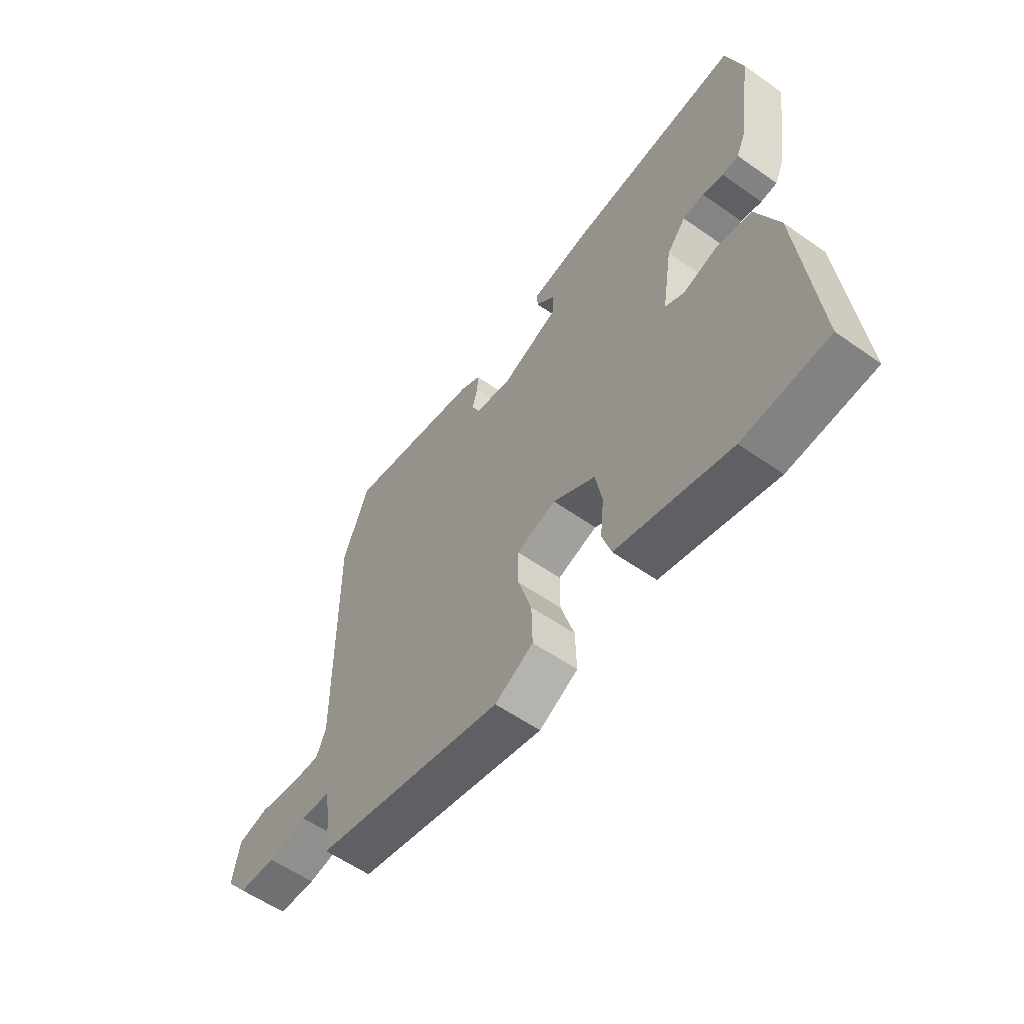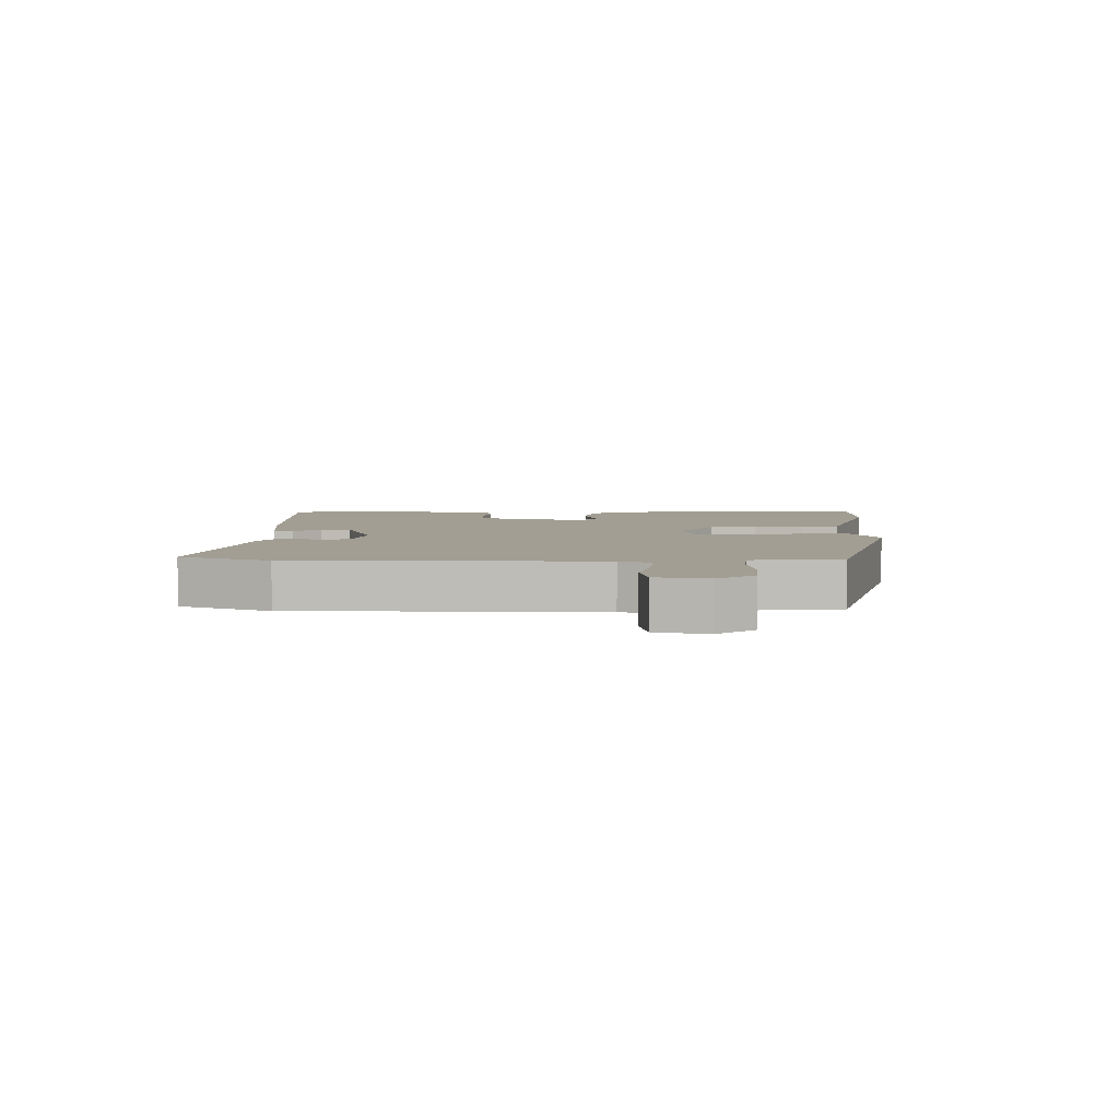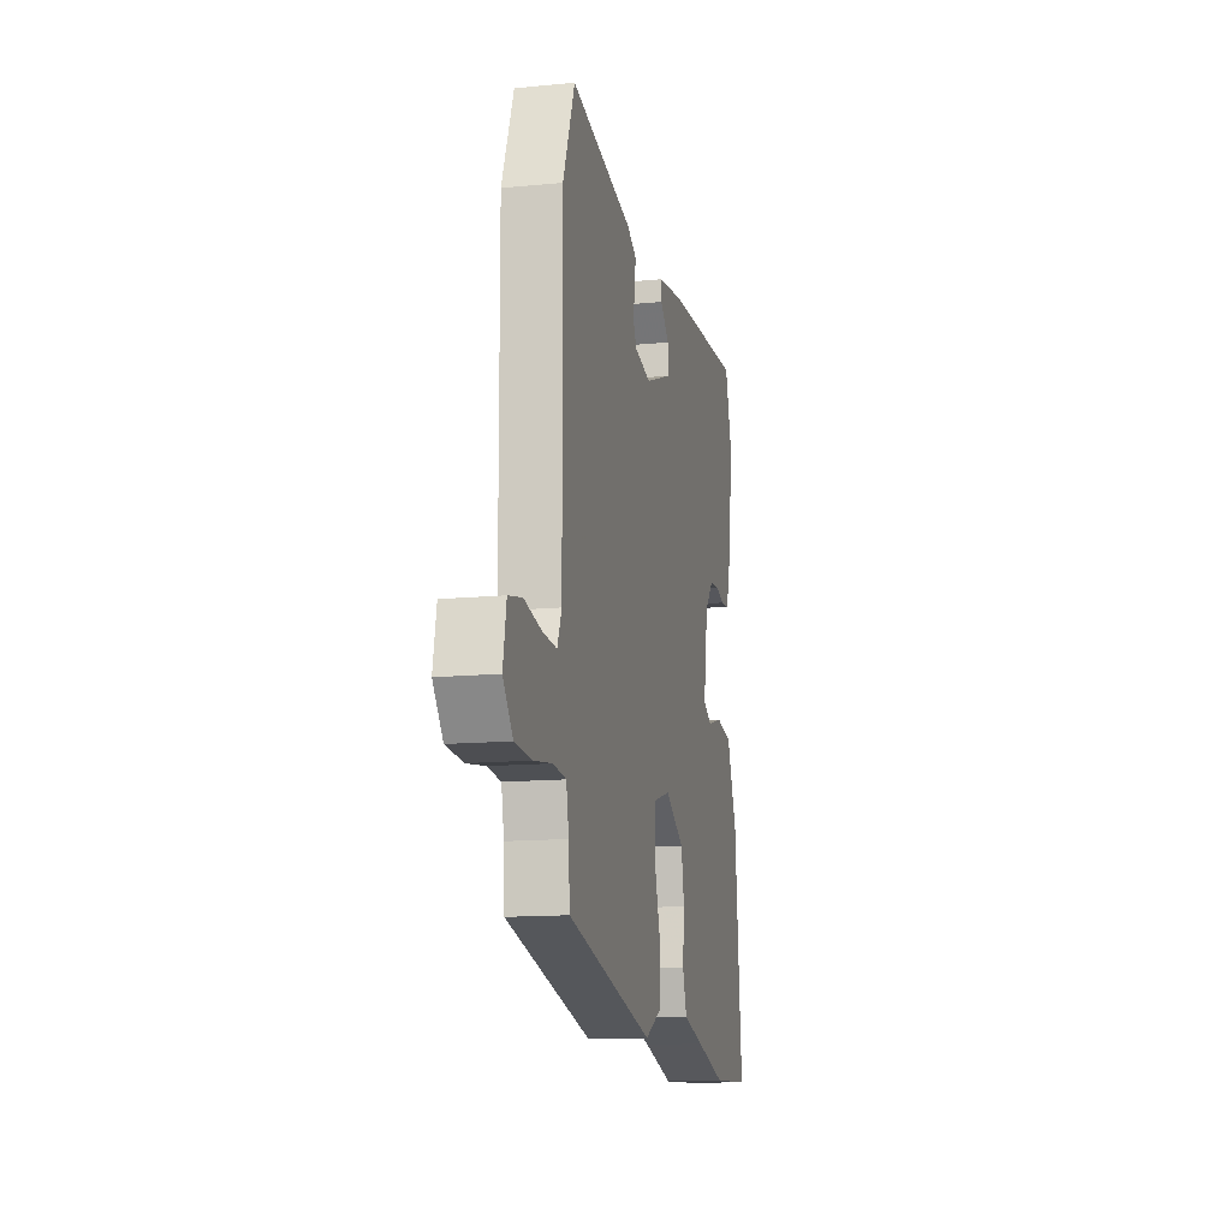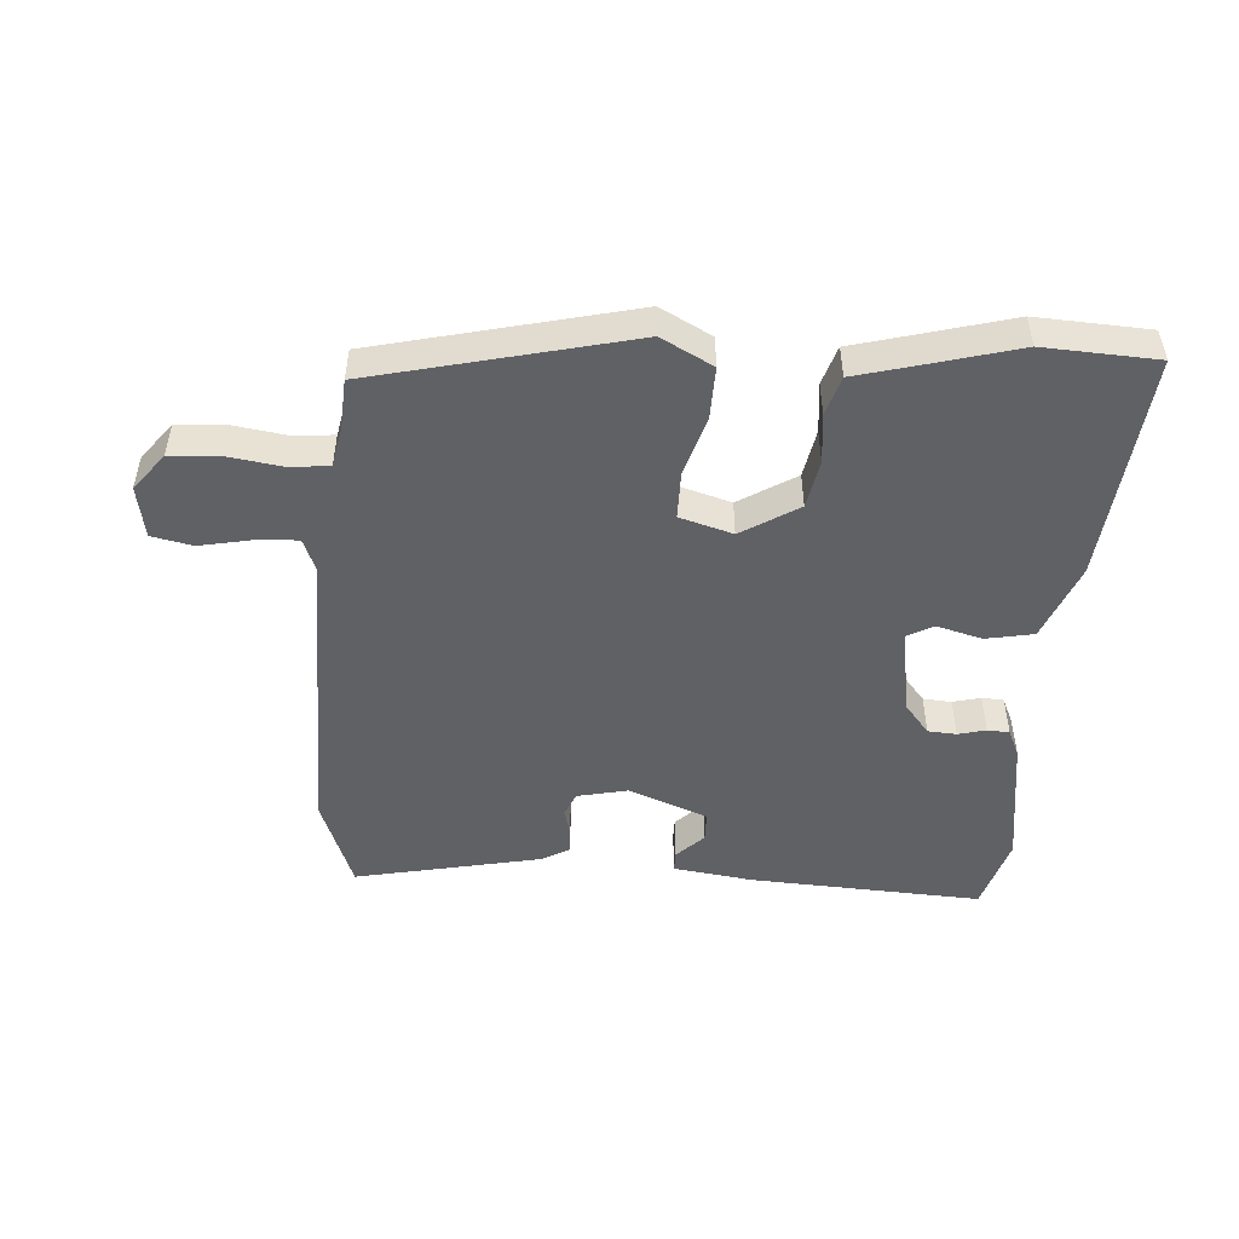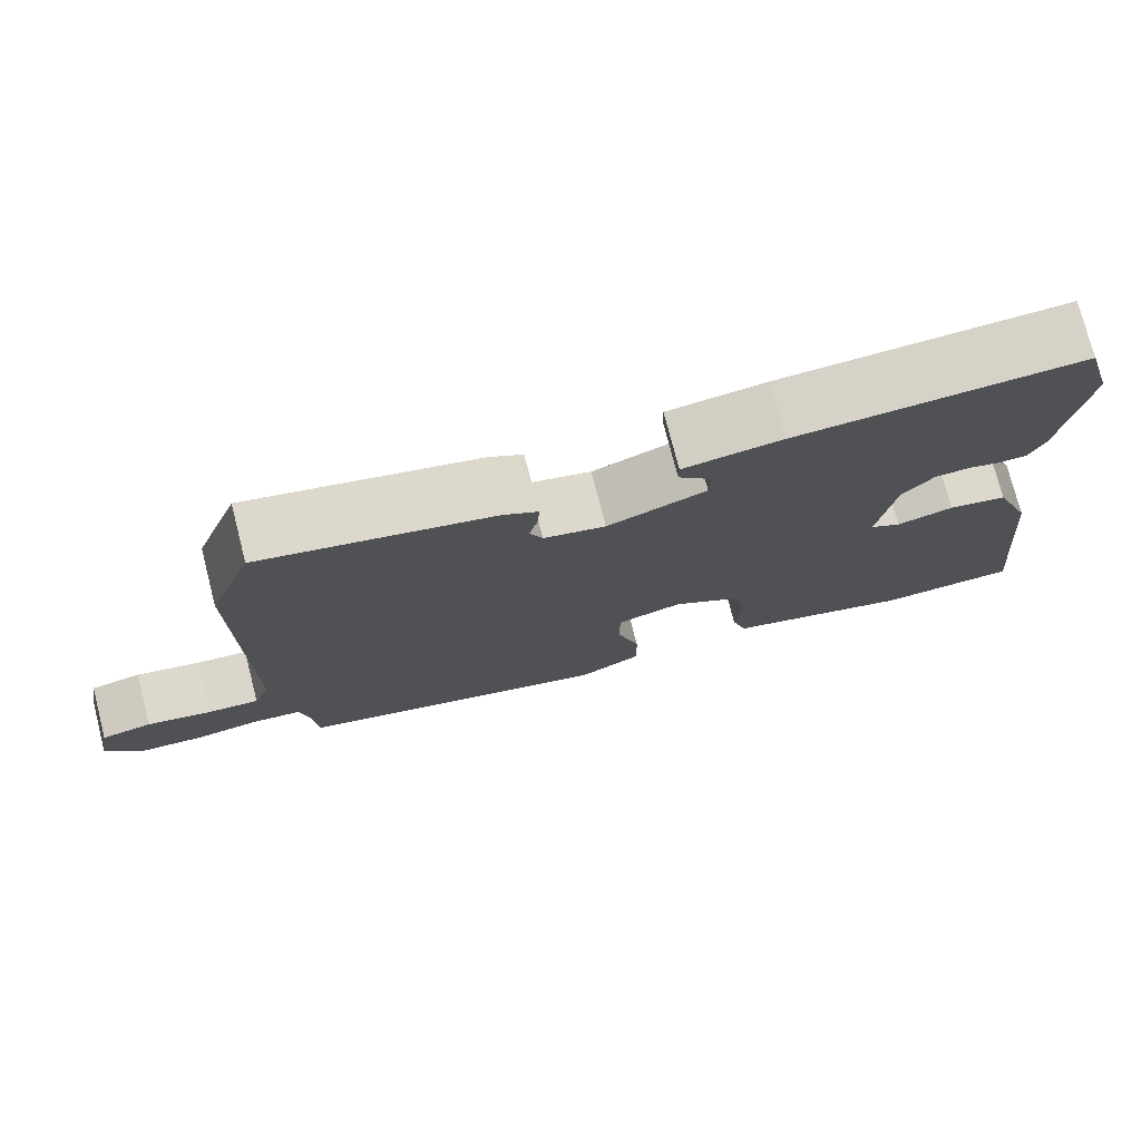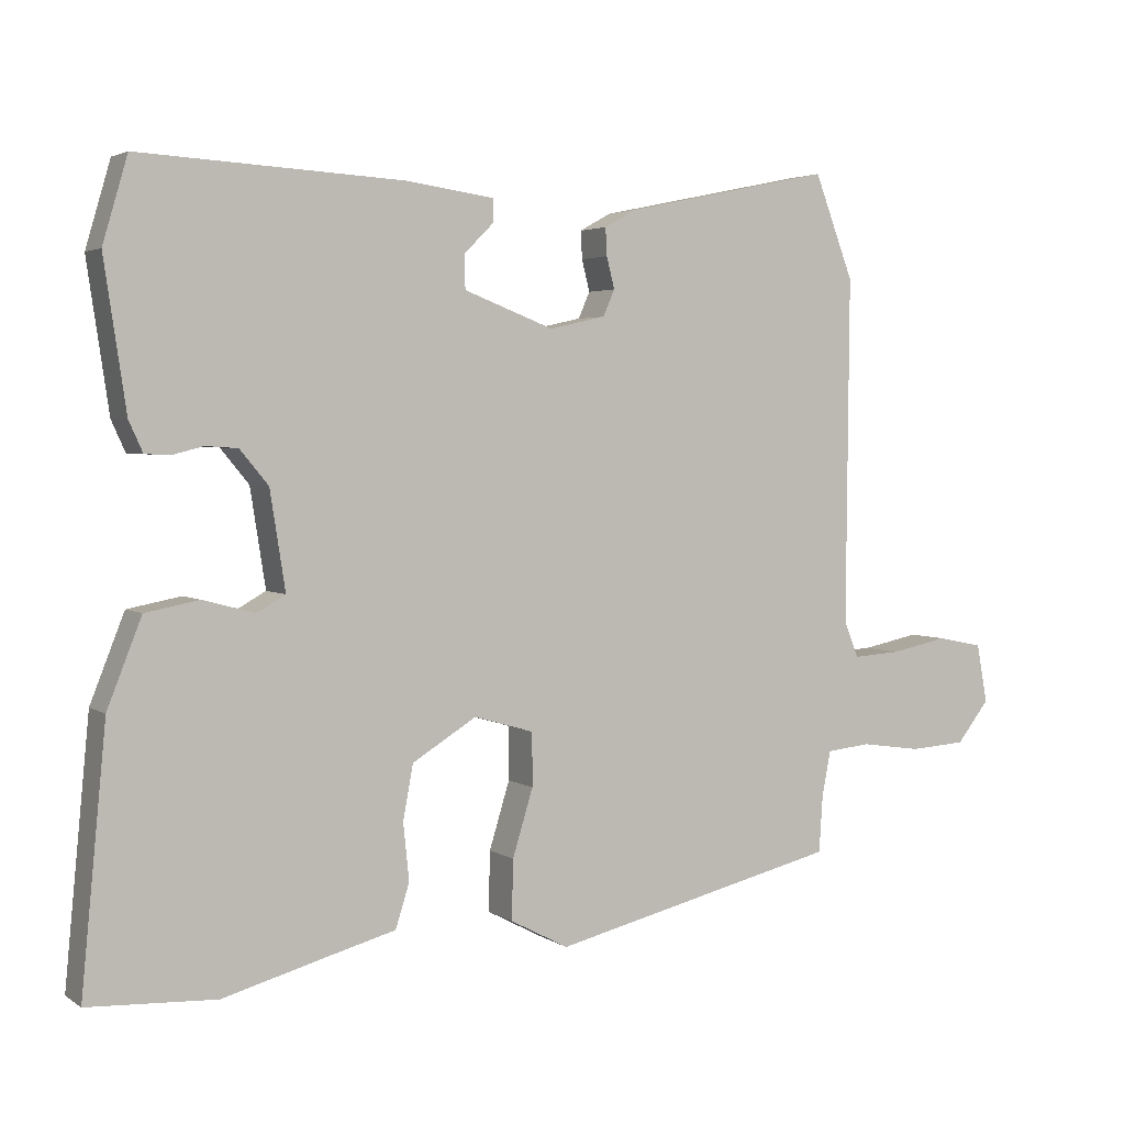
<metadata>
{"format":"obj","ext":"obj","renderer":"f3d","projection":"perspective","resolution":1024,"background":"white","views":[{"elev":-58.1,"azim":-126.0,"up":"+Z"},{"elev":5.0,"azim":91.9,"up":"+Y"},{"elev":-13.5,"azim":102.3,"up":"+Z"},{"elev":-49.3,"azim":176.0,"up":"+Y"},{"elev":75.5,"azim":165.6,"up":"+Z"},{"elev":3.3,"azim":-27.3,"up":"+Z"}]}
</metadata>
<code>
v -0.386 0.07 -0.506
v -0.561 0.07 -0.497
v -0.527 0.07 -0.144
v -0.48 0.07 -0.025
v -0.406 0.07 -0.011
v -0.335 0.07 -0.03
v -0.296 0.07 -0.008
v -0.317 0.07 0.126
v -0.356 0.07 0.173
v -0.4 0.07 0.176
v -0.443 0.07 0.165
v -0.477 0.07 0.167
v -0.496 0.07 0.209
v -0.526 0.07 0.411
v -0.492 0.07 0.527
v -0.133 0.07 0.508
v -0.01 0.07 0.491
v -0.01 0.07 0.46
v -0.051 0.07 0.419
v -0.05 0.07 0.373
v 0.073 0.07 0.326
v 0.15 0.07 0.343
v 0.166 0.07 0.379
v 0.155 0.07 0.422
v 0.153 0.07 0.46
v 0.196 0.07 0.484
v 0.483 0.07 0.544
v 0.537 0.07 0.402
v 0.533 0.07 -0.074
v 0.553 0.07 -0.123
v 0.618 0.07 -0.119
v 0.698 0.07 -0.103
v 0.761 0.07 -0.116
v 0.776 0.07 -0.197
v 0.731 0.07 -0.254
v 0.653 0.07 -0.259
v 0.57 0.07 -0.247
v 0.509 0.07 -0.253
v 0.497 0.07 -0.314
v 0.492 0.07 -0.393
v 0.095 0.07 -0.488
v 0.015 0.07 -0.446
v 0.017 0.07 -0.364
v 0.045 0.07 -0.272
v 0.045 0.07 -0.199
v -0.037 0.07 -0.175
v -0.125 0.07 -0.229
v -0.139 0.07 -0.304
v -0.131 0.07 -0.382
v -0.15 0.07 -0.442
v -0.247 0.07 -0.468
v -0.386 0 -0.506
v -0.561 0 -0.497
v -0.527 0 -0.144
v -0.48 0 -0.025
v -0.406 0 -0.011
v -0.335 0 -0.03
v -0.296 0 -0.008
v -0.317 0 0.126
v -0.356 0 0.173
v -0.4 0 0.176
v -0.443 0 0.165
v -0.477 0 0.167
v -0.496 0 0.209
v -0.526 0 0.411
v -0.492 0 0.527
v -0.133 0 0.508
v -0.01 0 0.491
v -0.01 0 0.46
v -0.051 0 0.419
v -0.05 0 0.373
v 0.073 0 0.326
v 0.15 0 0.343
v 0.166 0 0.379
v 0.155 0 0.422
v 0.153 0 0.46
v 0.196 0 0.484
v 0.483 0 0.544
v 0.537 0 0.402
v 0.533 0 -0.074
v 0.553 0 -0.123
v 0.618 0 -0.119
v 0.698 0 -0.103
v 0.761 0 -0.116
v 0.776 0 -0.197
v 0.731 0 -0.254
v 0.653 0 -0.259
v 0.57 0 -0.247
v 0.509 0 -0.253
v 0.497 0 -0.314
v 0.492 0 -0.393
v 0.095 0 -0.488
v 0.015 0 -0.446
v 0.017 0 -0.364
v 0.045 0 -0.272
v 0.045 0 -0.199
v -0.037 0 -0.175
v -0.125 0 -0.229
v -0.139 0 -0.304
v -0.131 0 -0.382
v -0.15 0 -0.442
v -0.247 0 -0.468
f 48 49 50 51
f 4 5 6
f 3 4 6
f 2 3 6
f 1 2 6
f 51 1 6
f 48 51 6
f 47 48 6
f 46 47 6 7
f 45 46 7 8
f 42 43 44
f 41 42 44
f 40 41 44
f 39 40 44
f 38 39 44 45
f 45 8 9
f 38 45 9
f 37 38 9
f 35 36 37
f 34 35 37
f 33 34 37
f 32 33 37
f 31 32 37
f 30 31 37
f 29 30 37 9
f 27 28 29
f 26 27 29
f 25 26 29
f 24 25 29
f 23 24 29
f 22 23 29
f 21 22 29 9
f 17 18 19
f 16 17 19
f 15 16 19
f 14 15 19
f 13 14 19
f 12 13 19
f 11 12 19
f 10 11 19
f 10 19 20
f 9 10 20 21
f 102 101 100 99
f 57 56 55
f 57 55 54
f 57 54 53
f 57 53 52
f 57 52 102
f 57 102 99
f 57 99 98
f 58 57 98 97
f 59 58 97 96
f 95 94 93
f 95 93 92
f 95 92 91
f 95 91 90
f 96 95 90 89
f 60 59 96
f 60 96 89
f 60 89 88
f 88 87 86
f 88 86 85
f 88 85 84
f 88 84 83
f 88 83 82
f 88 82 81
f 60 88 81 80
f 80 79 78
f 80 78 77
f 80 77 76
f 80 76 75
f 80 75 74
f 80 74 73
f 60 80 73 72
f 70 69 68
f 70 68 67
f 70 67 66
f 70 66 65
f 70 65 64
f 70 64 63
f 70 63 62
f 70 62 61
f 71 70 61
f 72 71 61 60
f 1 52 53 2
f 2 53 54 3
f 3 54 55 4
f 4 55 56 5
f 5 56 57 6
f 6 57 58 7
f 7 58 59 8
f 8 59 60 9
f 9 60 61 10
f 10 61 62 11
f 11 62 63 12
f 12 63 64 13
f 13 64 65 14
f 14 65 66 15
f 15 66 67 16
f 16 67 68 17
f 17 68 69 18
f 18 69 70 19
f 19 70 71 20
f 20 71 72 21
f 21 72 73 22
f 22 73 74 23
f 23 74 75 24
f 24 75 76 25
f 25 76 77 26
f 26 77 78 27
f 27 78 79 28
f 28 79 80 29
f 29 80 81 30
f 30 81 82 31
f 31 82 83 32
f 32 83 84 33
f 33 84 85 34
f 34 85 86 35
f 35 86 87 36
f 36 87 88 37
f 37 88 89 38
f 38 89 90 39
f 39 90 91 40
f 40 91 92 41
f 41 92 93 42
f 42 93 94 43
f 43 94 95 44
f 44 95 96 45
f 45 96 97 46
f 46 97 98 47
f 47 98 99 48
f 48 99 100 49
f 49 100 101 50
f 50 101 102 51
f 51 102 52 1

</code>
